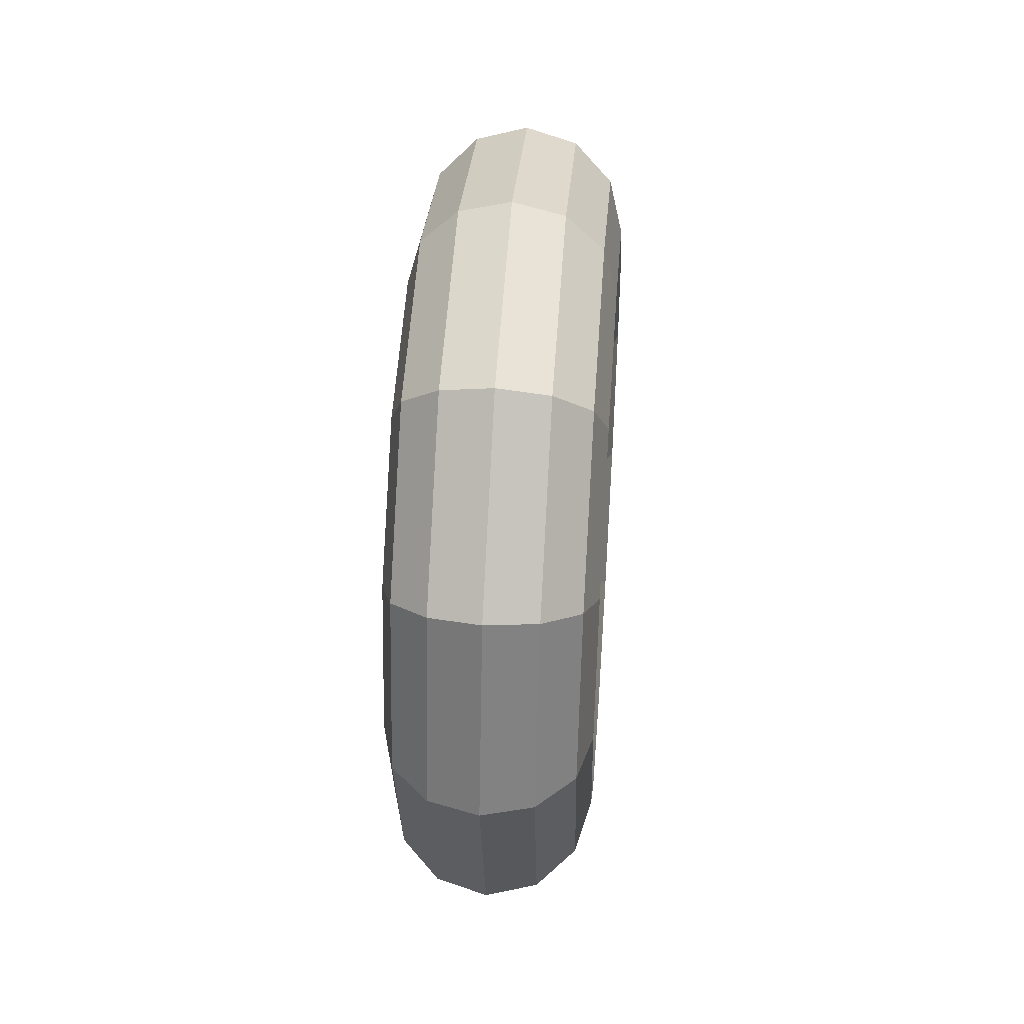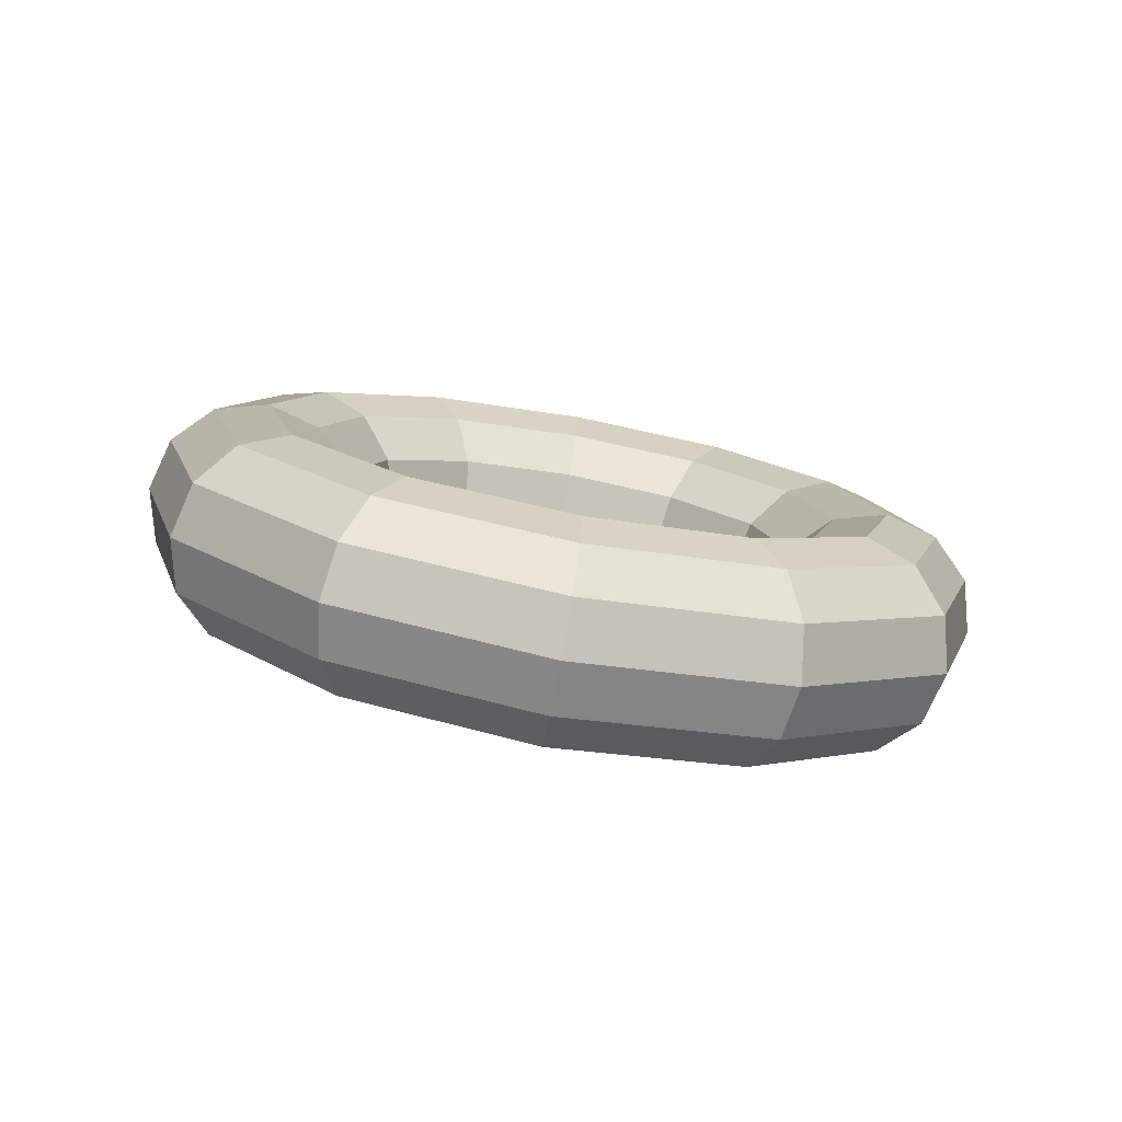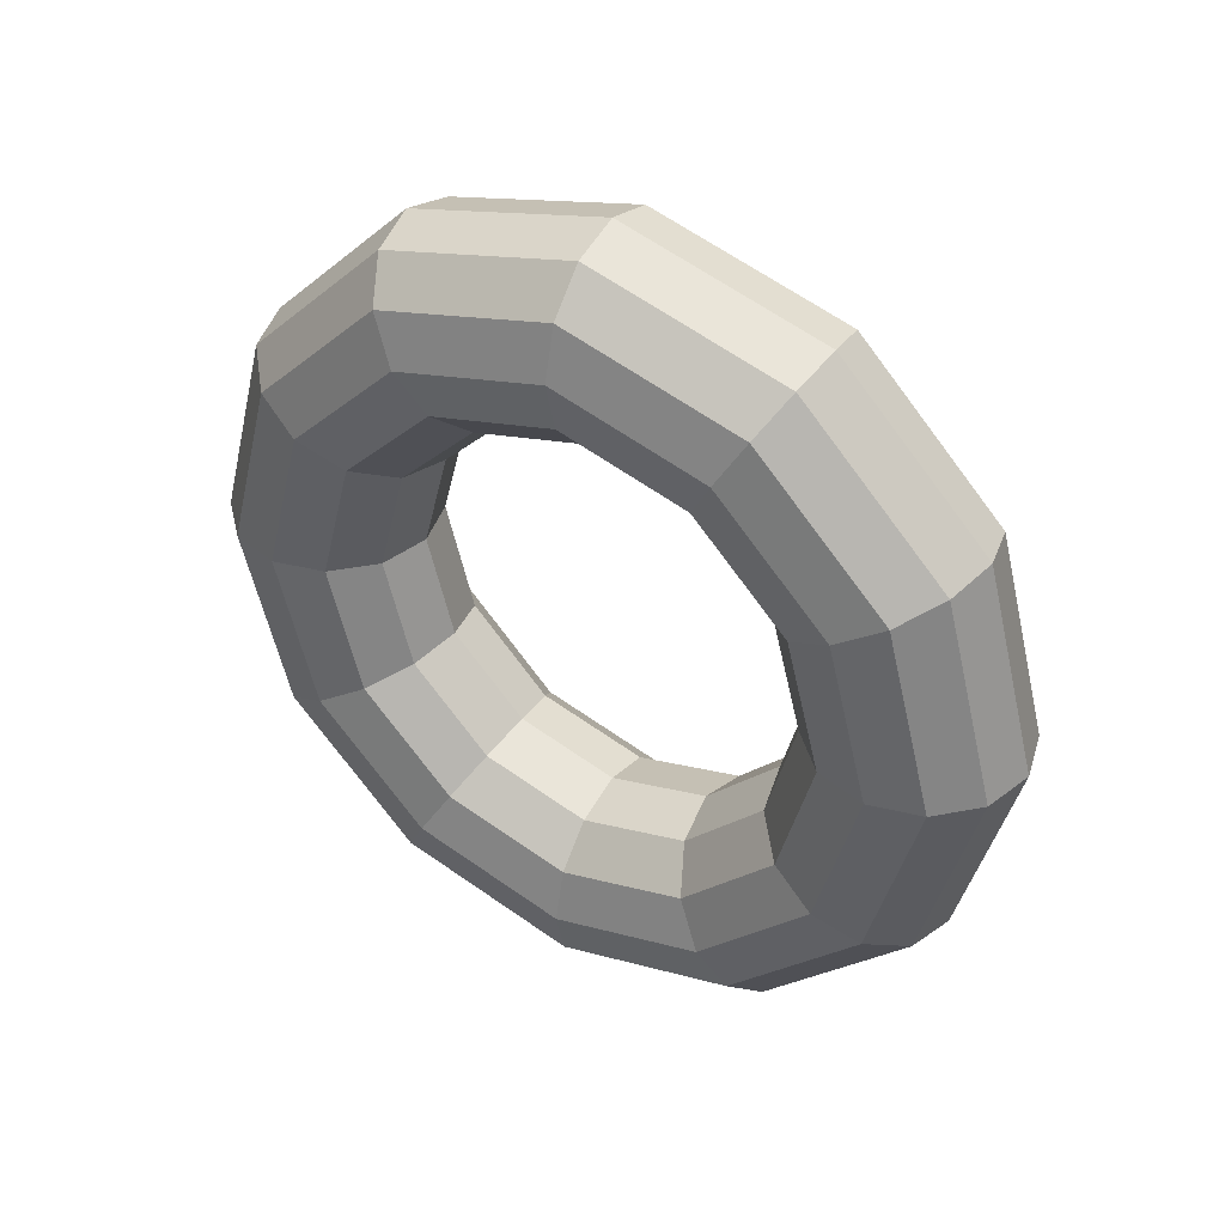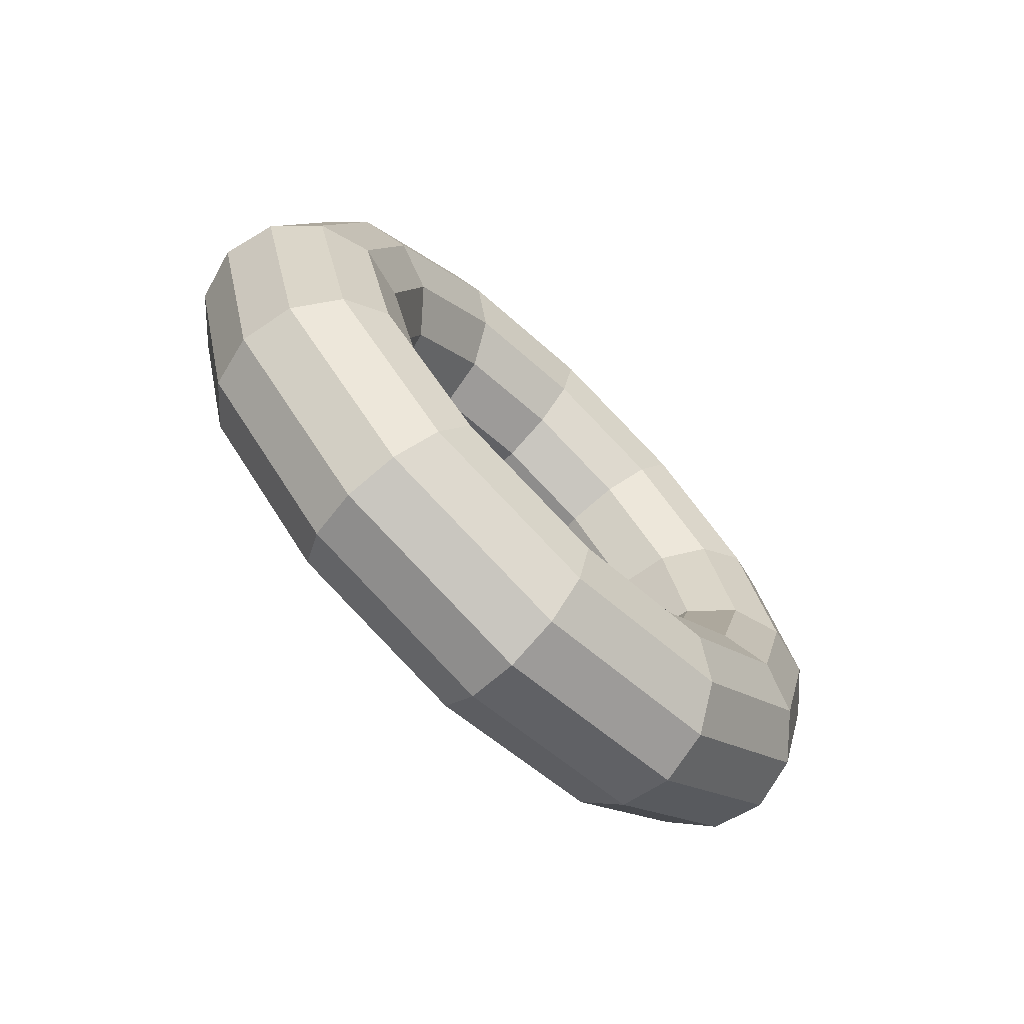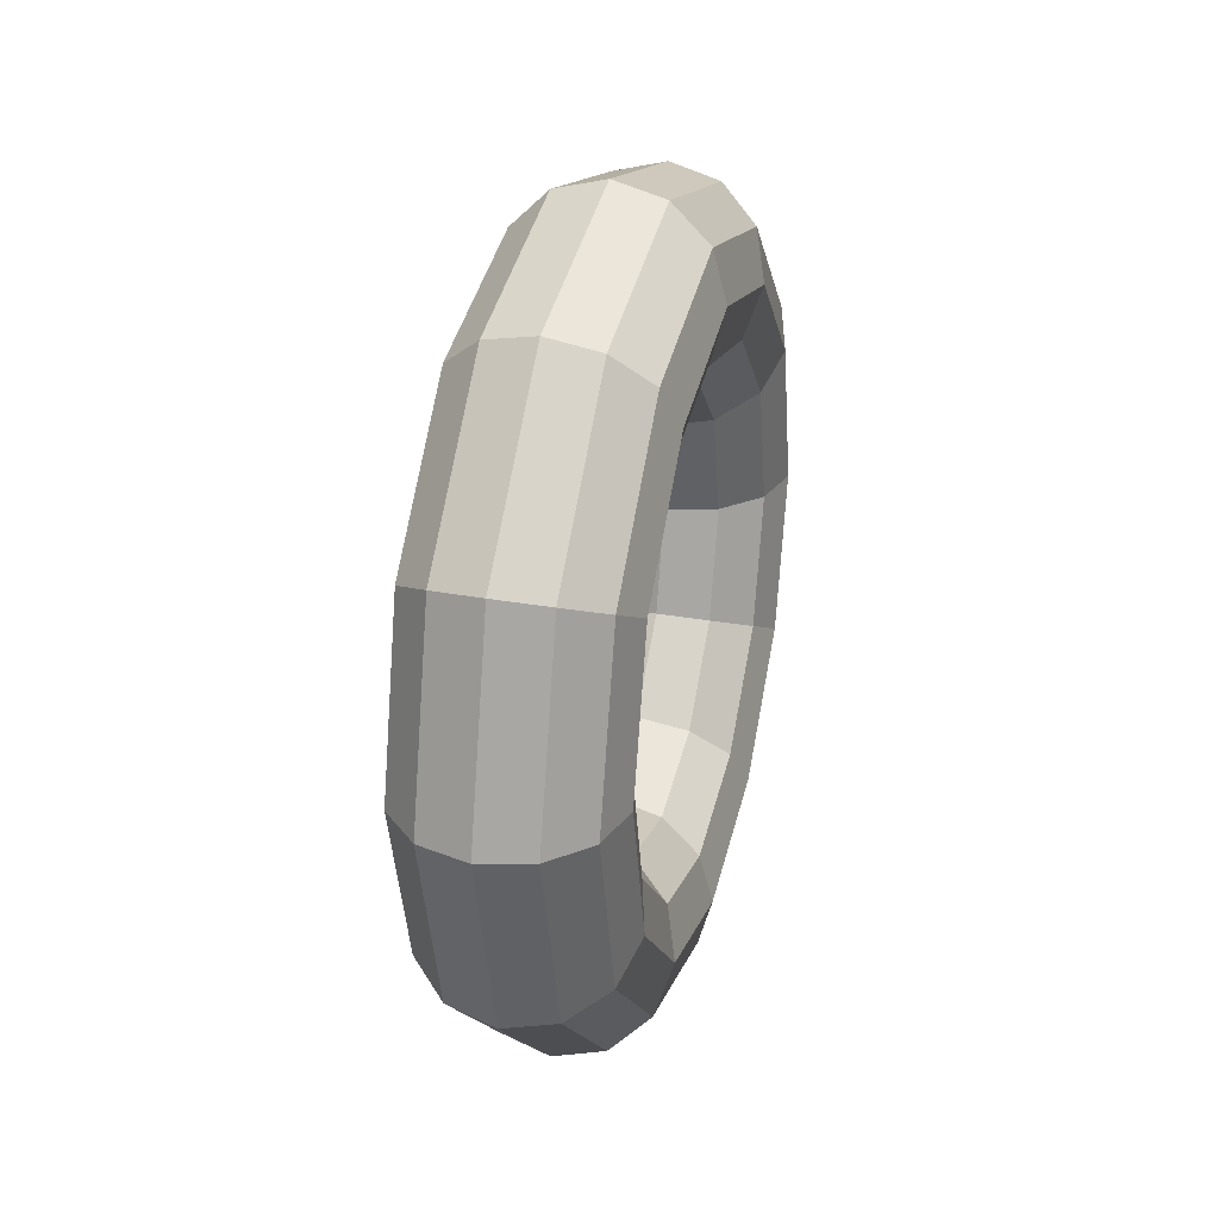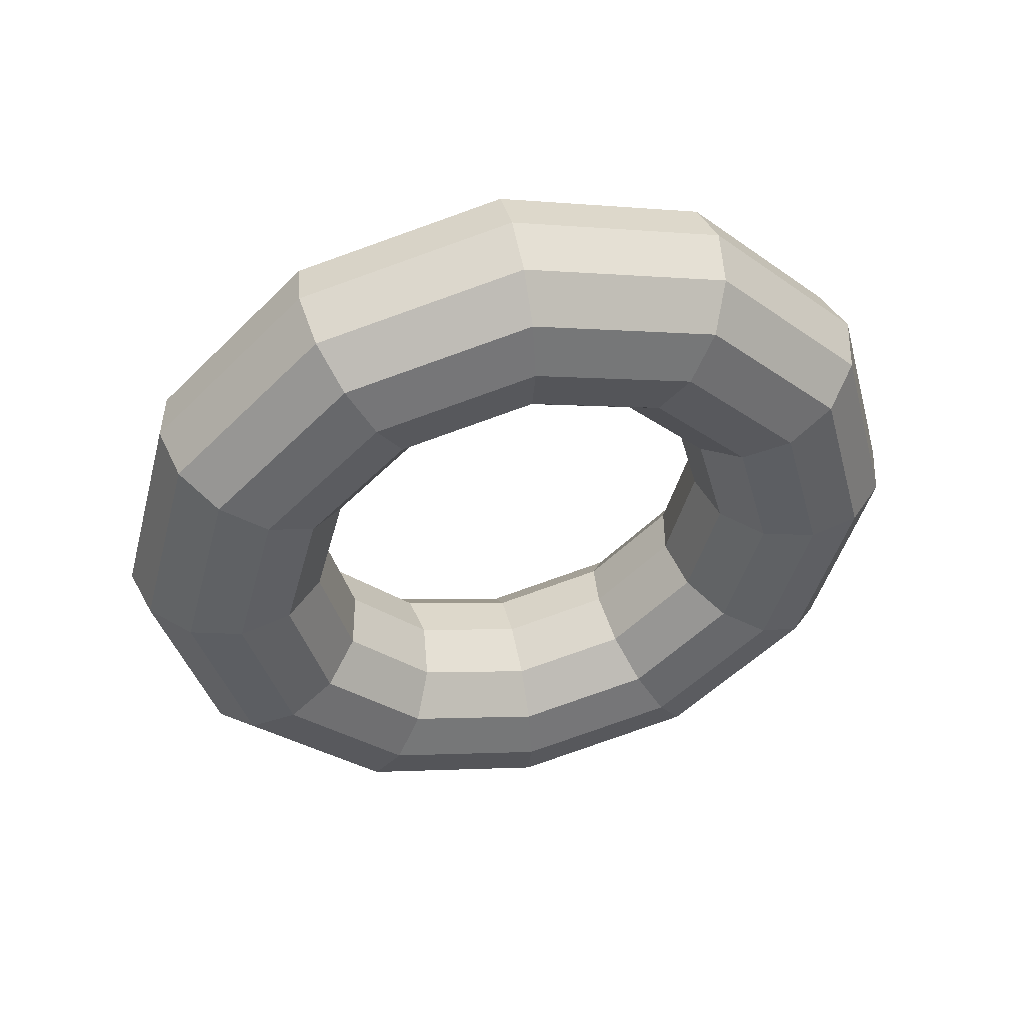
<metadata>
{"format":"obj","ext":"obj","renderer":"f3d","projection":"perspective","resolution":1024,"background":"white","views":[{"elev":44.4,"azim":4.3,"up":"+Z"},{"elev":-78.6,"azim":-100.2,"up":"+Z"},{"elev":39.6,"azim":121.7,"up":"+Y"},{"elev":-70.4,"azim":-134.1,"up":"+Z"},{"elev":29.7,"azim":-164.9,"up":"+Z"},{"elev":48.7,"azim":-102.6,"up":"+Z"}]}
</metadata>
<code>
v -0.2313 -0.6937 -1.49e-07
v -0.2313 -0.6008 0.3469
v -0.2003 -0.7009 0.4047
v -0.2003 -0.8094 -1.788e-07
v -0.1156 -0.7742 0.447
v -0.1156 -0.894 -1.788e-07
v -1.192e-07 -0.8011 0.4625
v -4.47e-08 -0.925 -1.49e-07
v 0.1156 -0.7742 0.447
v 0.1156 -0.894 -1.49e-07
v 0.2003 -0.7009 0.4047
v 0.2003 -0.8094 -1.192e-07
v 0.2312 -0.6008 0.3469
v 0.2313 -0.6938 -8.941e-08
v 0.2003 -0.5007 0.2891
v 0.2003 -0.5781 -5.96e-08
v 0.1156 -0.4274 0.2467
v 0.1156 -0.4935 -5.96e-08
v -6.706e-08 -0.4005 0.2312
v -2.98e-08 -0.4625 -8.941e-08
v -0.1156 -0.4274 0.2467
v -0.1156 -0.4935 -1.192e-07
v -0.2003 -0.5007 0.2891
v -0.2003 -0.5781 -1.49e-07
v -0.2313 -0.3469 0.6008
v -0.2003 -0.4047 0.7009
v -0.1156 -0.447 0.7742
v -1.583e-07 -0.4625 0.8011
v 0.1156 -0.447 0.7742
v 0.2003 -0.4047 0.7009
v 0.2312 -0.3469 0.6008
v 0.2003 -0.2891 0.5007
v 0.1156 -0.2467 0.4274
v -8.568e-08 -0.2313 0.4005
v -0.1156 -0.2467 0.4274
v -0.2003 -0.2891 0.5007
v -0.2313 -1.192e-07 0.6937
v -0.2003 -1.192e-07 0.8094
v -0.1156 -1.192e-07 0.894
v -1.509e-07 -1.192e-07 0.925
v 0.1156 -1.192e-07 0.894
v 0.2003 -1.192e-07 0.8094
v 0.2312 -1.192e-07 0.6937
v 0.2003 -1.192e-07 0.5781
v 0.1156 -1.192e-07 0.4935
v -8.382e-08 -1.192e-07 0.4625
v -0.1156 0 0.4935
v -0.2003 -1.192e-07 0.5781
v -0.2313 0.3469 0.6008
v -0.2003 0.4047 0.7009
v -0.1156 0.447 0.7742
v -1.024e-07 0.4625 0.8011
v 0.1156 0.447 0.7742
v 0.2003 0.4047 0.7009
v 0.2312 0.3469 0.6008
v 0.2003 0.2891 0.5007
v 0.1156 0.2467 0.4274
v -5.96e-08 0.2313 0.4005
v -0.1156 0.2467 0.4274
v -0.2003 0.2891 0.5007
v -0.2313 0.6008 0.3469
v -0.2003 0.7009 0.4047
v -0.1156 0.7742 0.447
v -2.235e-08 0.8011 0.4625
v 0.1156 0.7742 0.447
v 0.2003 0.7009 0.4047
v 0.2313 0.6008 0.3469
v 0.2003 0.5007 0.2891
v 0.1156 0.4274 0.2467
v -1.863e-08 0.4005 0.2313
v -0.1156 0.4274 0.2467
v -0.2003 0.5007 0.2891
v -0.2313 0.6937 2.98e-08
v -0.2003 0.8094 2.98e-08
v -0.1156 0.894 5.96e-08
v 6.519e-08 0.925 8.941e-08
v 0.1156 0.894 8.941e-08
v 0.2003 0.8094 1.192e-07
v 0.2313 0.6937 8.941e-08
v 0.2003 0.5781 8.941e-08
v 0.1156 0.4935 5.96e-08
v 2.421e-08 0.4625 2.98e-08
v -0.1156 0.4935 2.98e-08
v -0.2003 0.5781 2.98e-08
v -0.2312 0.6008 -0.3469
v -0.2003 0.7009 -0.4047
v -0.1156 0.7742 -0.447
v 1.378e-07 0.8011 -0.4625
v 0.1156 0.7742 -0.447
v 0.2003 0.7009 -0.4047
v 0.2313 0.6008 -0.3469
v 0.2003 0.5007 -0.2891
v 0.1156 0.4274 -0.2467
v 6.147e-08 0.4005 -0.2313
v -0.1156 0.4274 -0.2467
v -0.2003 0.5007 -0.2891
v -0.2312 0.3469 -0.6008
v -0.2003 0.4047 -0.7009
v -0.1156 0.447 -0.7742
v 1.77e-07 0.4625 -0.8011
v 0.1156 0.447 -0.7742
v 0.2003 0.4047 -0.7009
v 0.2313 0.3469 -0.6008
v 0.2003 0.2891 -0.5007
v 0.1156 0.2467 -0.4274
v 8.196e-08 0.2313 -0.4005
v -0.1156 0.2467 -0.4274
v -0.2003 0.2891 -0.5007
v -0.2312 1.192e-07 -0.6937
v -0.2003 1.192e-07 -0.8094
v -0.1156 1.192e-07 -0.894
v 1.714e-07 1.192e-07 -0.925
v 0.1156 1.192e-07 -0.894
v 0.2003 1.192e-07 -0.8094
v 0.2313 1.192e-07 -0.6937
v 0.2003 1.192e-07 -0.5781
v 0.1156 1.192e-07 -0.4935
v 7.823e-08 1.192e-07 -0.4625
v -0.1156 1.192e-07 -0.4935
v -0.2003 1.192e-07 -0.5781
v -0.2312 -0.3469 -0.6008
v -0.2003 -0.4047 -0.7009
v -0.1156 -0.447 -0.7742
v 1.229e-07 -0.4625 -0.8011
v 0.1156 -0.447 -0.7742
v 0.2003 -0.4047 -0.7009
v 0.2313 -0.3469 -0.6008
v 0.2003 -0.2891 -0.5007
v 0.1156 -0.2467 -0.4274
v 5.402e-08 -0.2312 -0.4005
v -0.1156 -0.2467 -0.4274
v -0.2003 -0.2891 -0.5007
v -0.2313 -0.6008 -0.3469
v -0.2003 -0.7009 -0.4047
v -0.1156 -0.7742 -0.447
v 4.284e-08 -0.8011 -0.4625
v 0.1156 -0.7742 -0.447
v 0.2003 -0.7009 -0.4047
v 0.2313 -0.6008 -0.3469
v 0.2003 -0.5007 -0.2891
v 0.1156 -0.4274 -0.2467
v 1.304e-08 -0.4005 -0.2313
v -0.1156 -0.4274 -0.2467
v -0.2003 -0.5007 -0.2891
o group1249303978
g mesh1249303978
f 4 3 2 1
f 6 5 3 4
f 8 7 5 6
f 10 9 7 8
f 12 11 9 10
f 14 13 11 12
f 16 15 13 14
f 18 17 15 16
f 20 19 17 18
f 22 21 19 20
f 24 23 21 22
f 1 2 23 24
f 3 26 25 2
f 5 27 26 3
f 7 28 27 5
f 9 29 28 7
f 11 30 29 9
f 13 31 30 11
f 15 32 31 13
f 17 33 32 15
f 19 34 33 17
f 21 35 34 19
f 23 36 35 21
f 2 25 36 23
f 26 38 37 25
f 27 39 38 26
f 28 40 39 27
f 29 41 40 28
f 30 42 41 29
f 31 43 42 30
f 32 44 43 31
f 33 45 44 32
f 34 46 45 33
f 35 47 46 34
f 36 48 47 35
f 25 37 48 36
f 38 50 49 37
f 39 51 50 38
f 40 52 51 39
f 41 53 52 40
f 42 54 53 41
f 43 55 54 42
f 44 56 55 43
f 45 57 56 44
f 46 58 57 45
f 47 59 58 46
f 48 60 59 47
f 37 49 60 48
f 50 62 61 49
f 51 63 62 50
f 52 64 63 51
f 53 65 64 52
f 54 66 65 53
f 55 67 66 54
f 56 68 67 55
f 57 69 68 56
f 58 70 69 57
f 59 71 70 58
f 60 72 71 59
f 49 61 72 60
f 62 74 73 61
f 63 75 74 62
f 64 76 75 63
f 65 77 76 64
f 66 78 77 65
f 67 79 78 66
f 68 80 79 67
f 69 81 80 68
f 70 82 81 69
f 71 83 82 70
f 72 84 83 71
f 61 73 84 72
f 74 86 85 73
f 75 87 86 74
f 76 88 87 75
f 77 89 88 76
f 78 90 89 77
f 79 91 90 78
f 80 92 91 79
f 81 93 92 80
f 82 94 93 81
f 83 95 94 82
f 84 96 95 83
f 73 85 96 84
f 86 98 97 85
f 87 99 98 86
f 88 100 99 87
f 89 101 100 88
f 90 102 101 89
f 91 103 102 90
f 92 104 103 91
f 93 105 104 92
f 94 106 105 93
f 95 107 106 94
f 96 108 107 95
f 85 97 108 96
f 98 110 109 97
f 99 111 110 98
f 100 112 111 99
f 101 113 112 100
f 102 114 113 101
f 103 115 114 102
f 104 116 115 103
f 105 117 116 104
f 106 118 117 105
f 107 119 118 106
f 108 120 119 107
f 97 109 120 108
f 110 122 121 109
f 111 123 122 110
f 112 124 123 111
f 113 125 124 112
f 114 126 125 113
f 115 127 126 114
f 116 128 127 115
f 117 129 128 116
f 118 130 129 117
f 119 131 130 118
f 120 132 131 119
f 109 121 132 120
f 122 134 133 121
f 123 135 134 122
f 124 136 135 123
f 125 137 136 124
f 126 138 137 125
f 127 139 138 126
f 128 140 139 127
f 129 141 140 128
f 130 142 141 129
f 131 143 142 130
f 132 144 143 131
f 121 133 144 132
f 134 4 1 133
f 135 6 4 134
f 136 8 6 135
f 137 10 8 136
f 138 12 10 137
f 139 14 12 138
f 140 16 14 139
f 141 18 16 140
f 142 20 18 141
f 143 22 20 142
f 144 24 22 143
f 133 1 24 144

</code>
